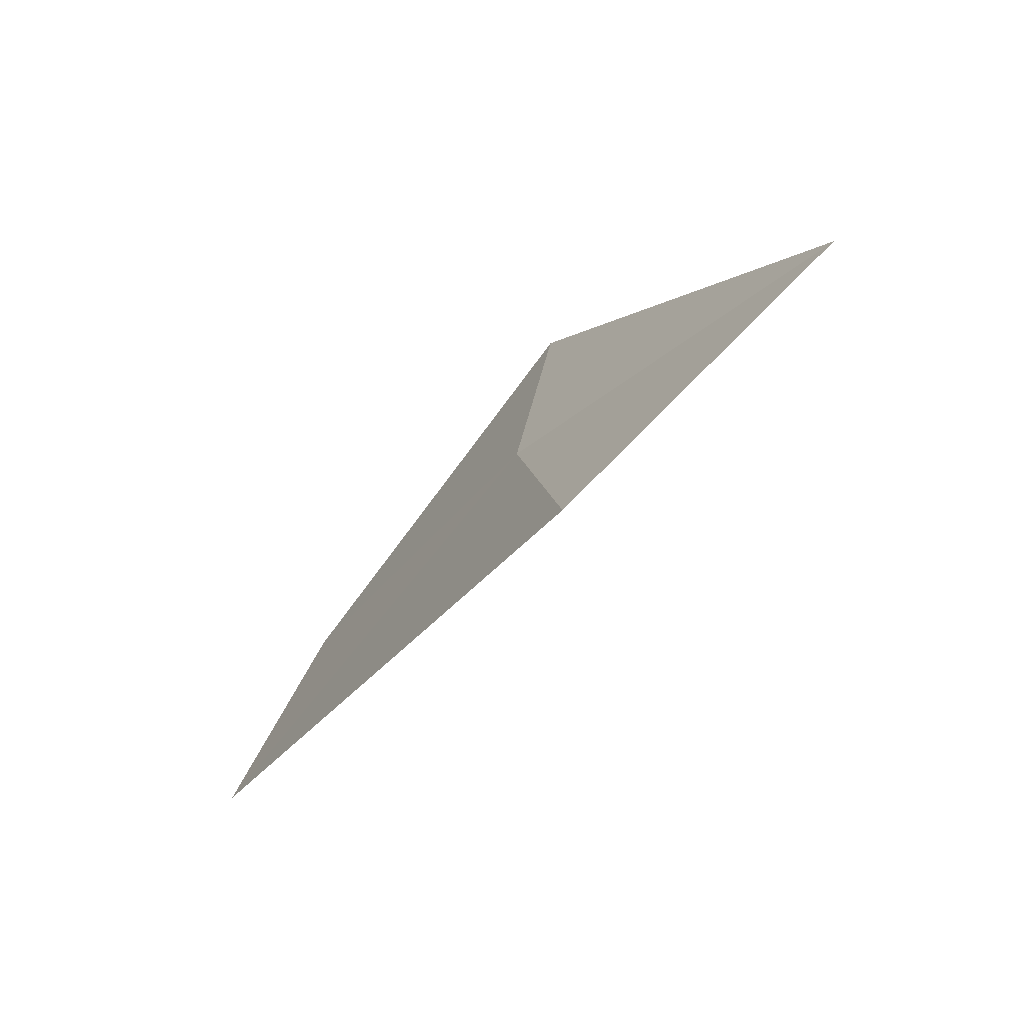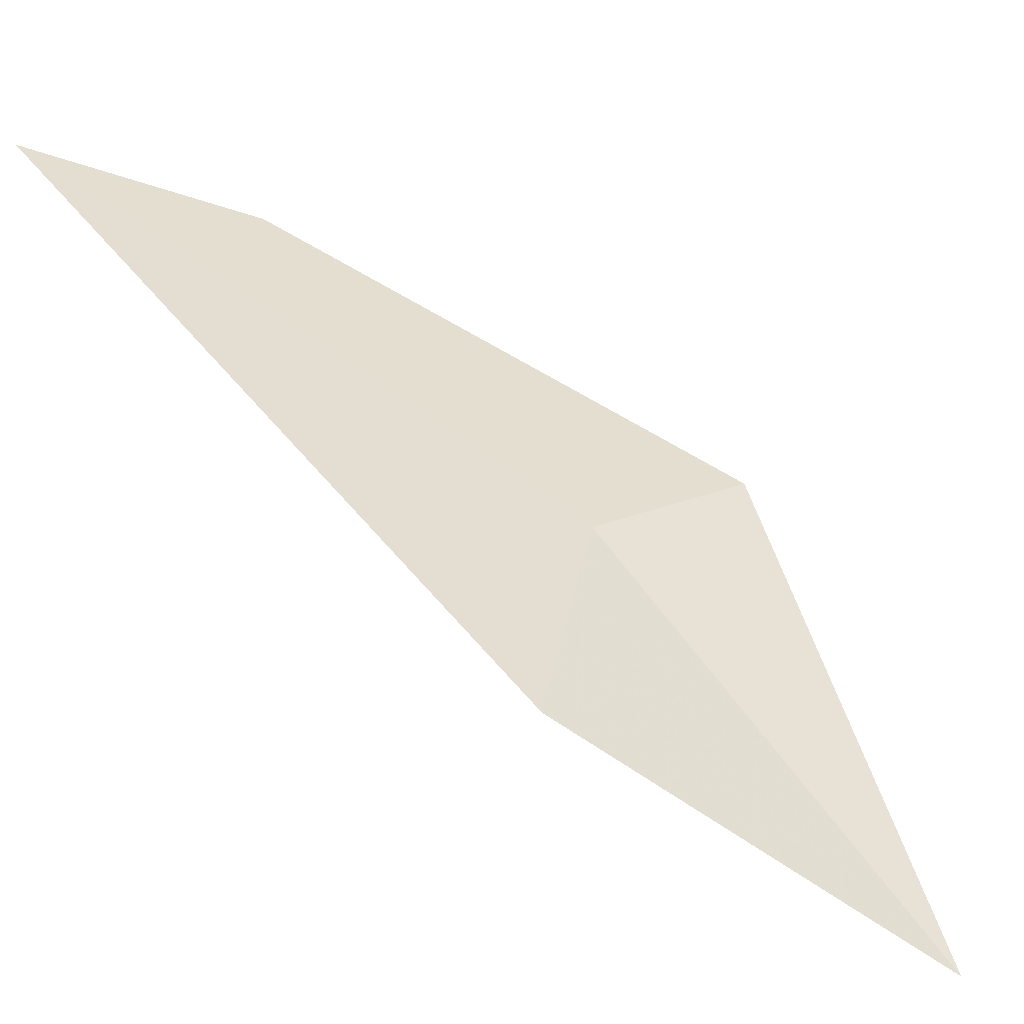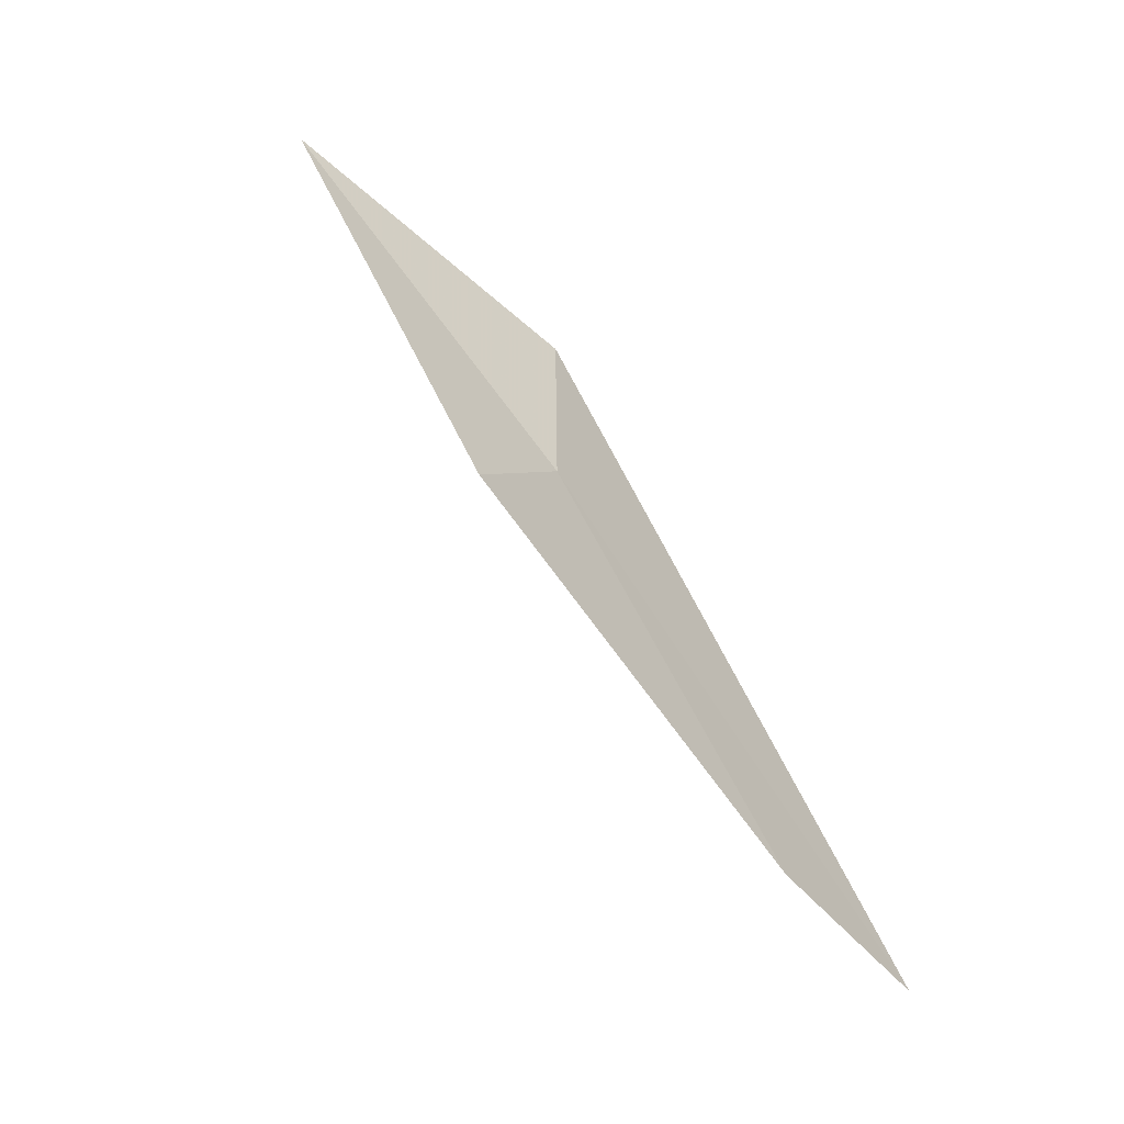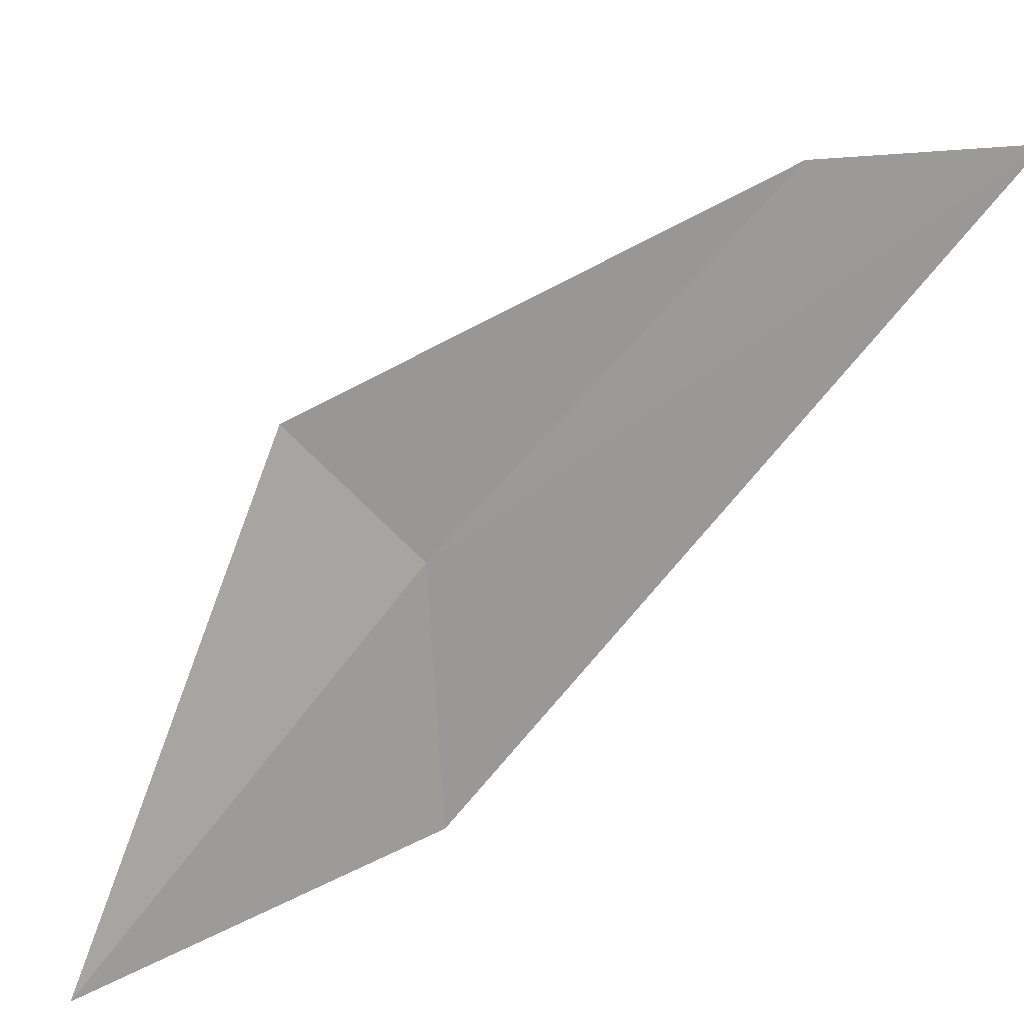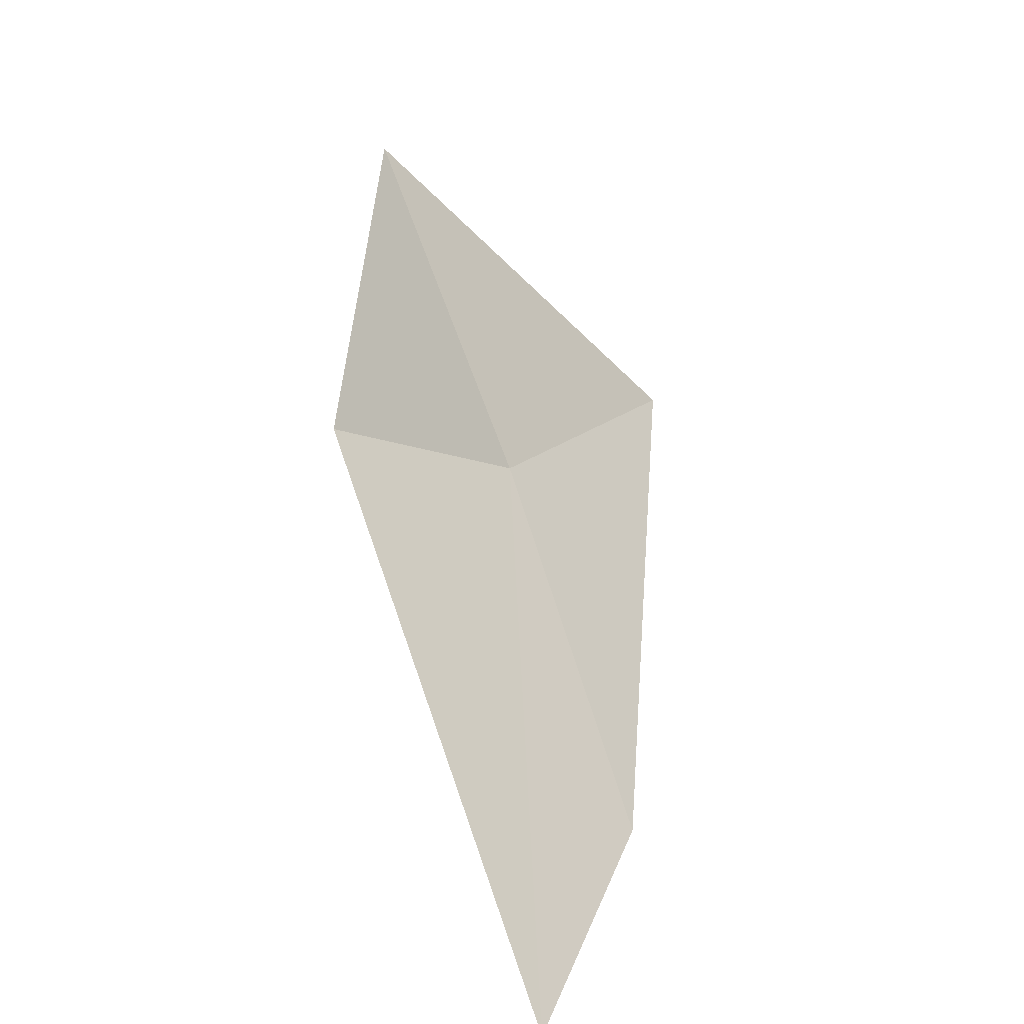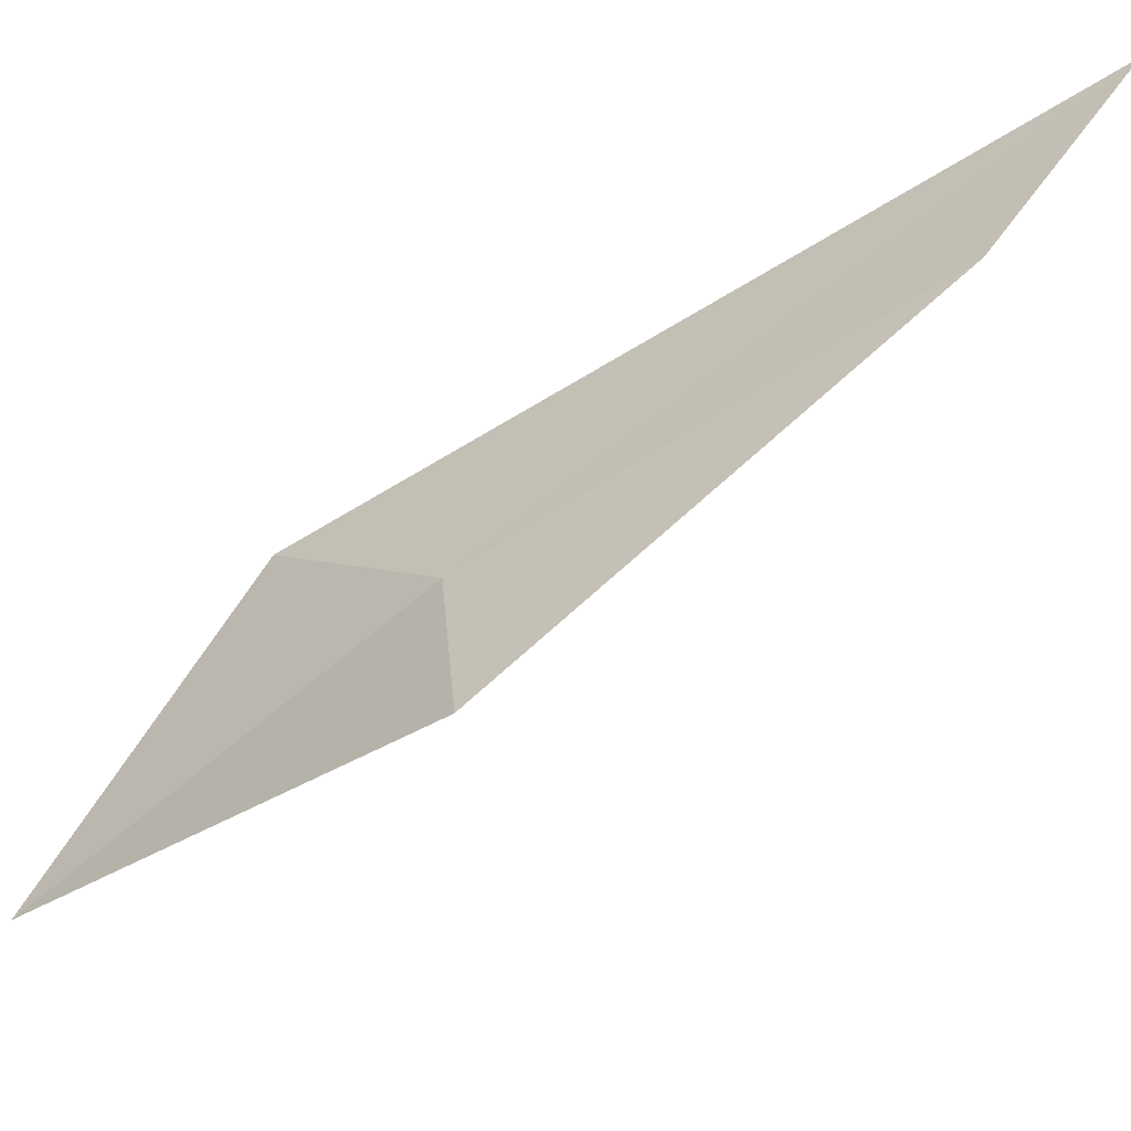
<metadata>
{"format":"obj","ext":"obj","renderer":"f3d","projection":"perspective","resolution":1024,"background":"white","views":[{"elev":46.2,"azim":109.4,"up":"+Y"},{"elev":5.8,"azim":136.3,"up":"+Z"},{"elev":3.5,"azim":-59.6,"up":"+Y"},{"elev":-42.3,"azim":-51.1,"up":"+Z"},{"elev":-59.8,"azim":-144.2,"up":"+Y"},{"elev":37.6,"azim":-94.7,"up":"+Z"}]}
</metadata>
<code>
v -2.556 0.5957 1.806
v -2.497 0.4258 1.905
v -2.549 0.4714 1.884
v -2.614 0.5957 1.813
v -2.564 0.7071 1.71
v -2.497 0.6374 1.771
f 1 3 2
f 1 2 6
f 1 6 5
f 1 4 3
f 1 5 4

</code>
